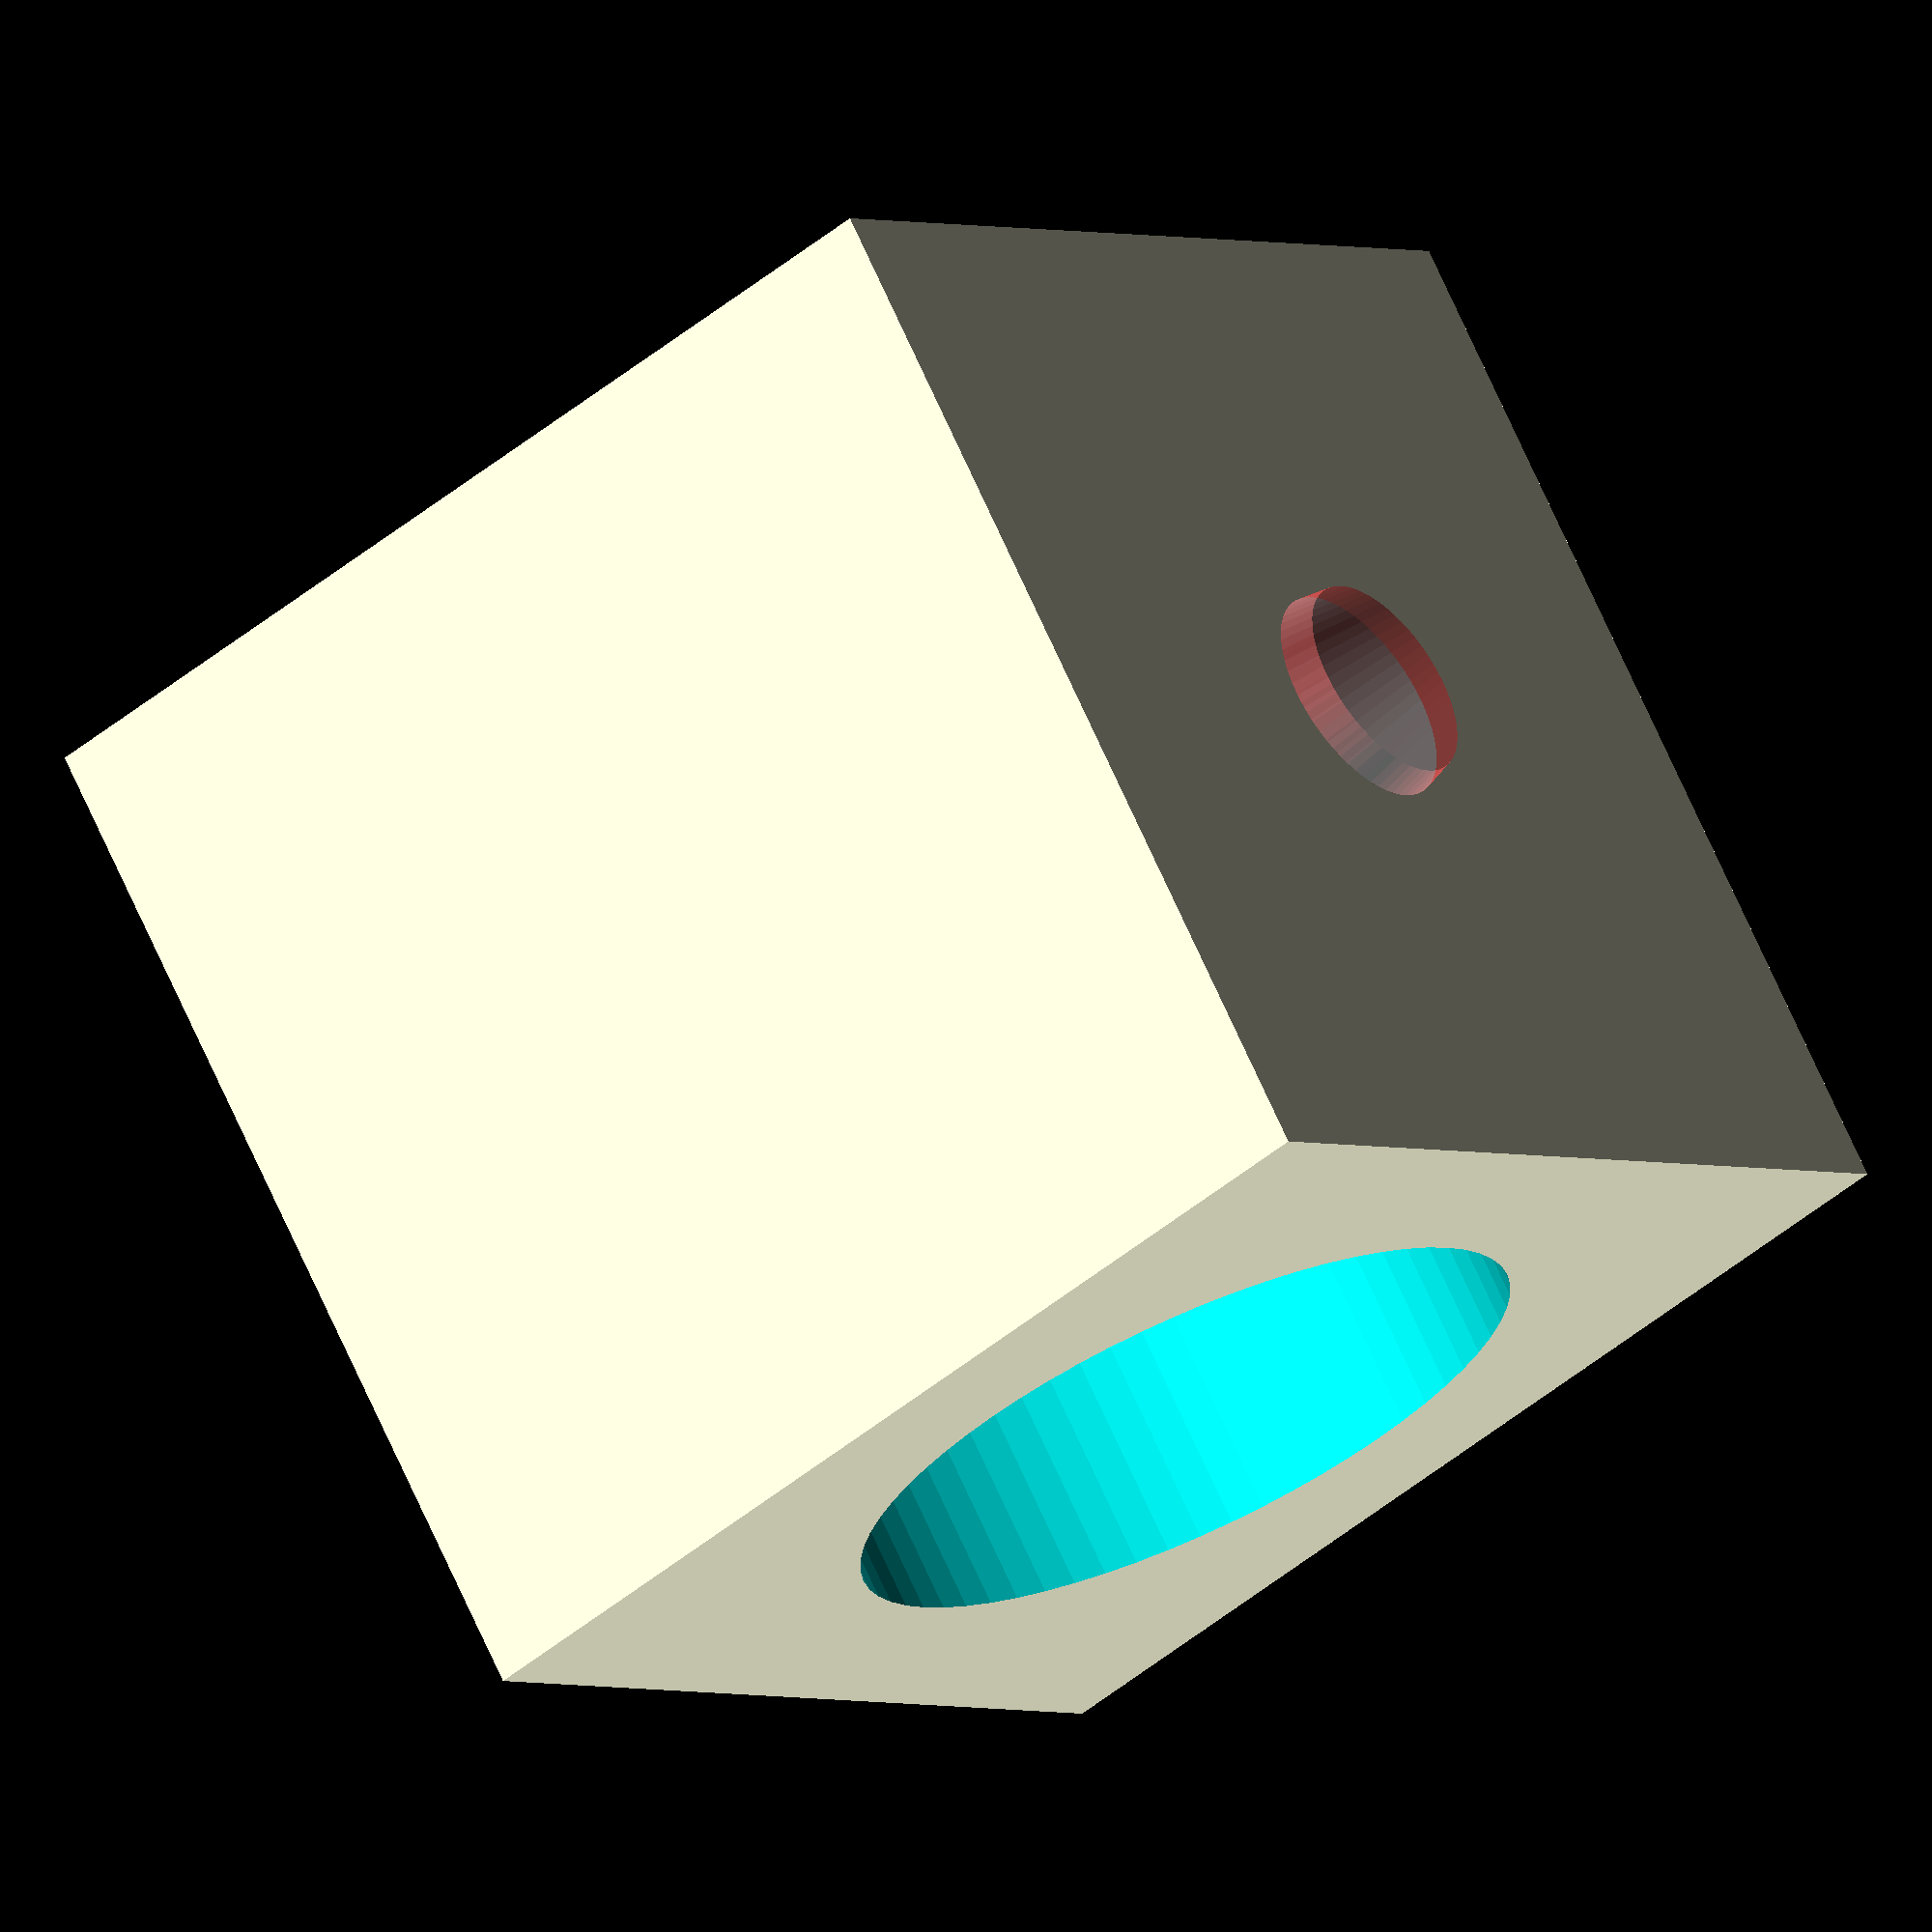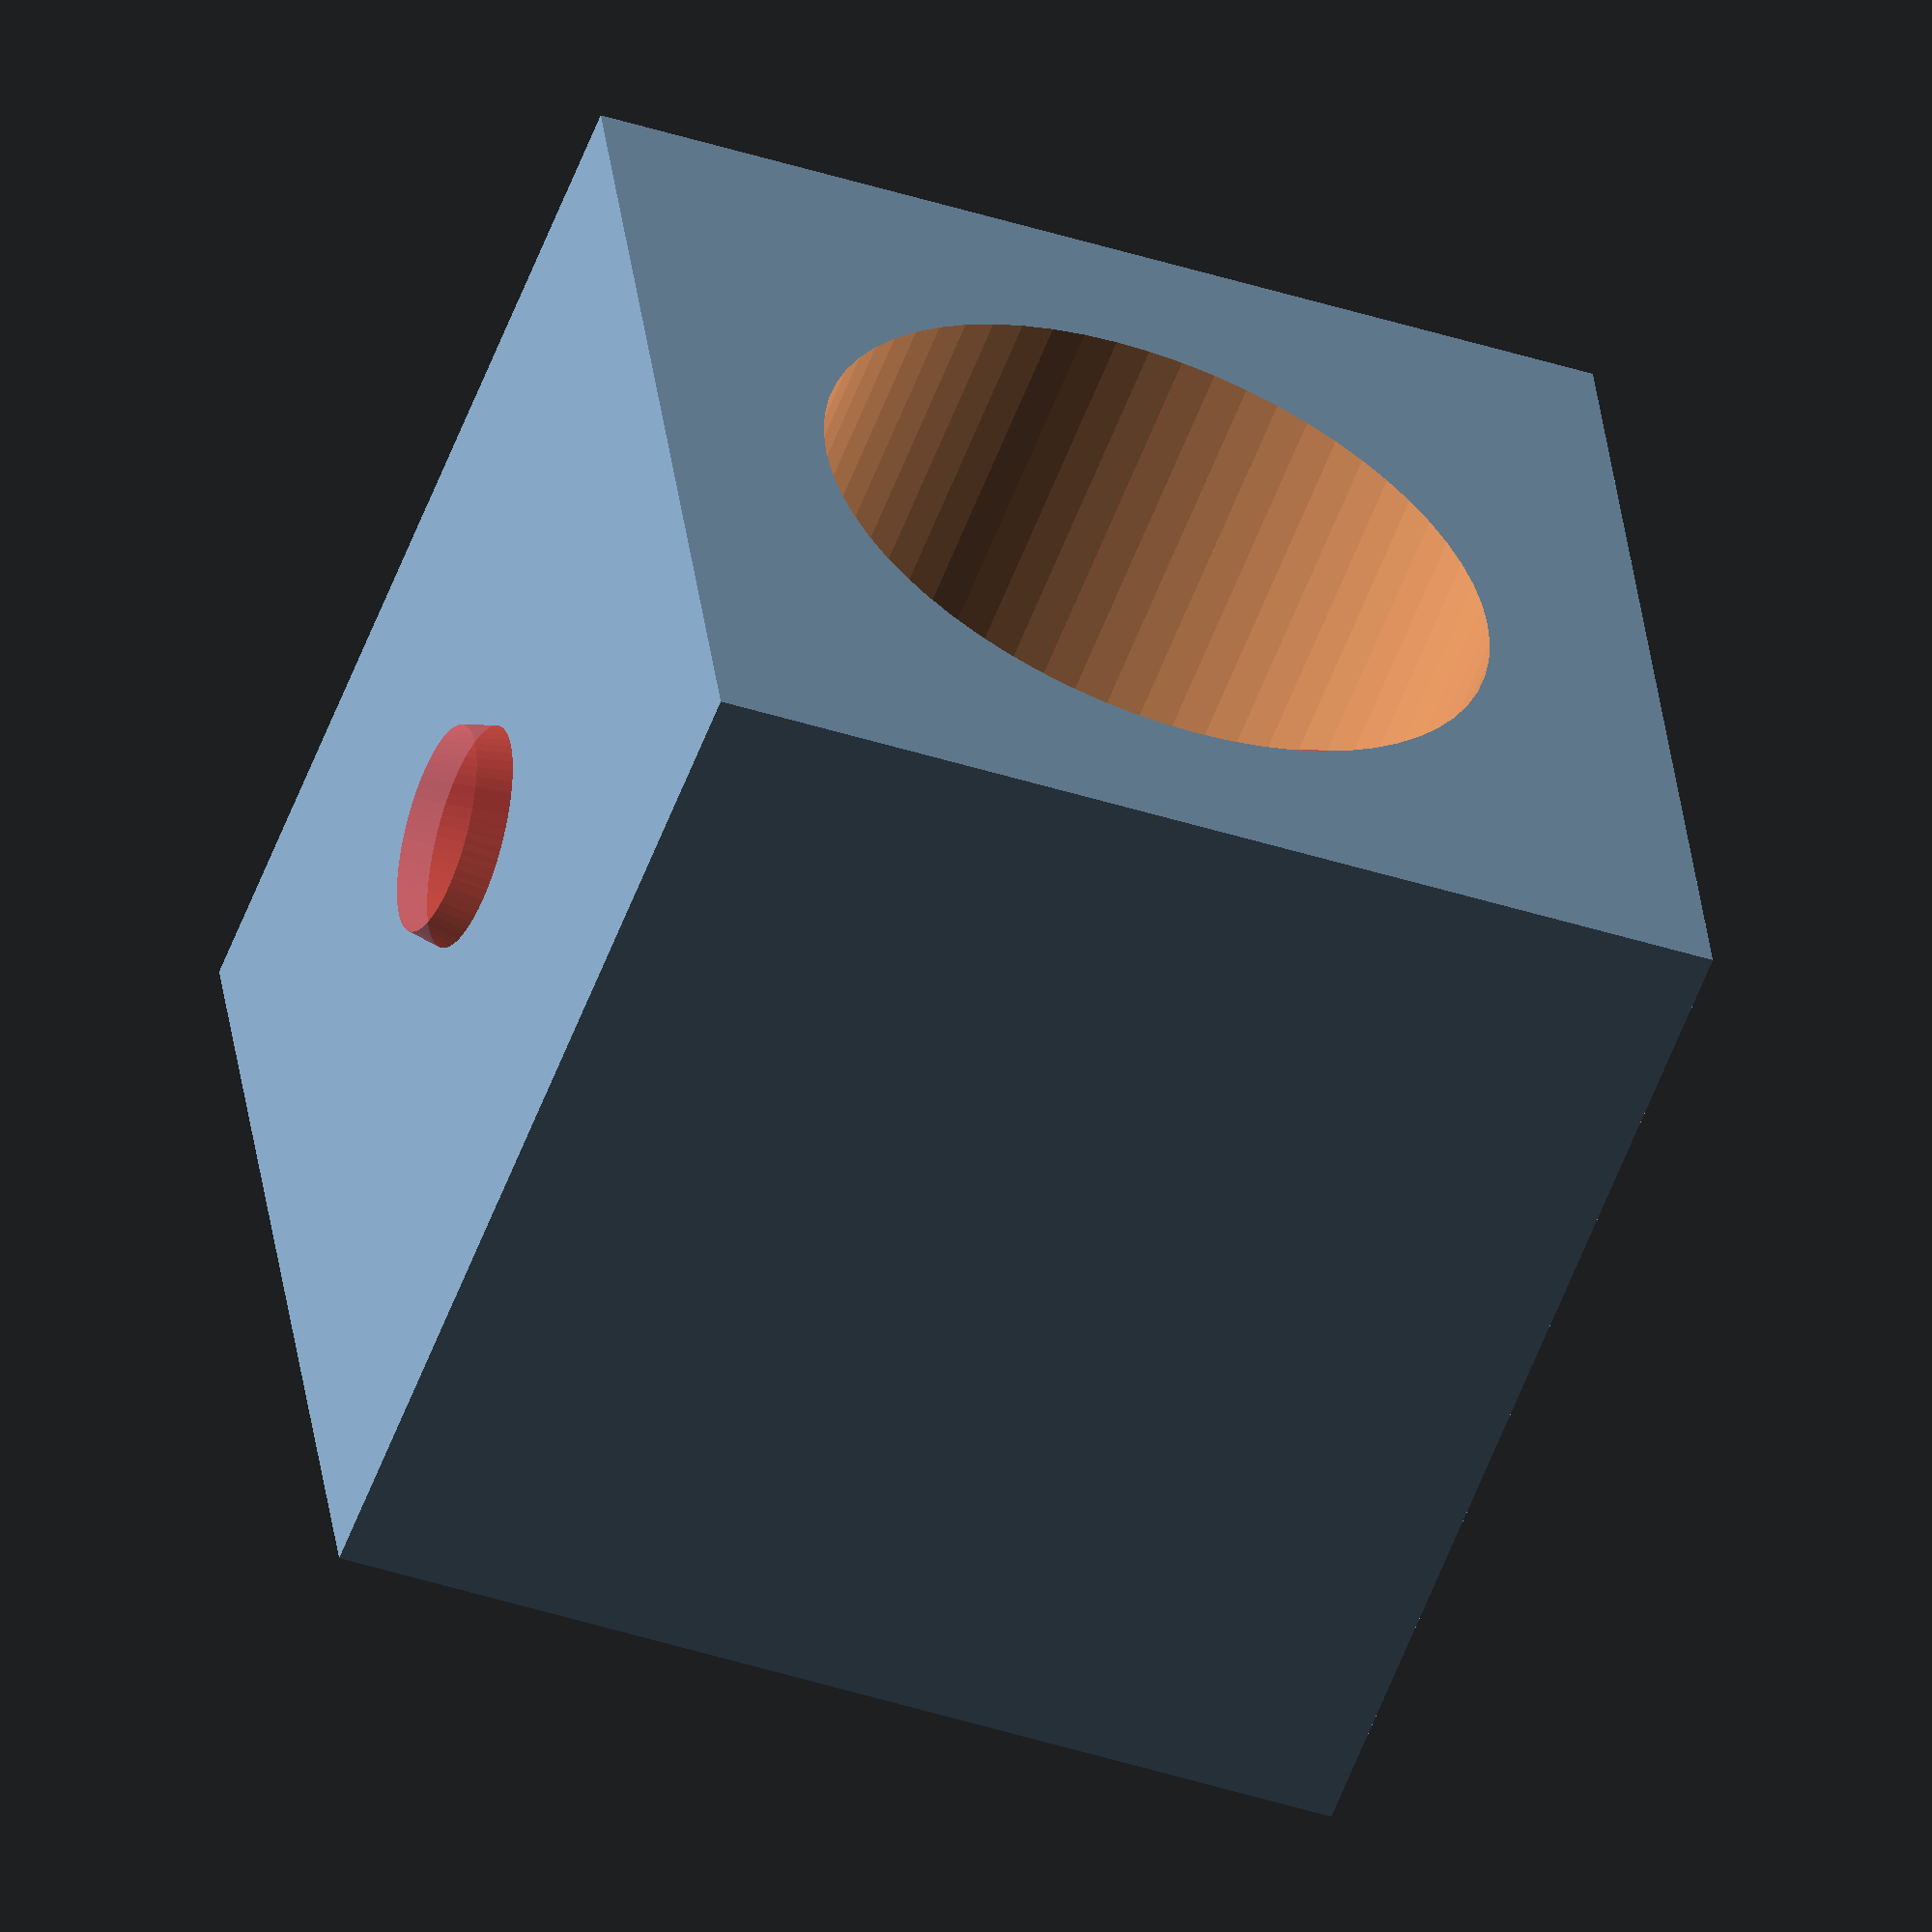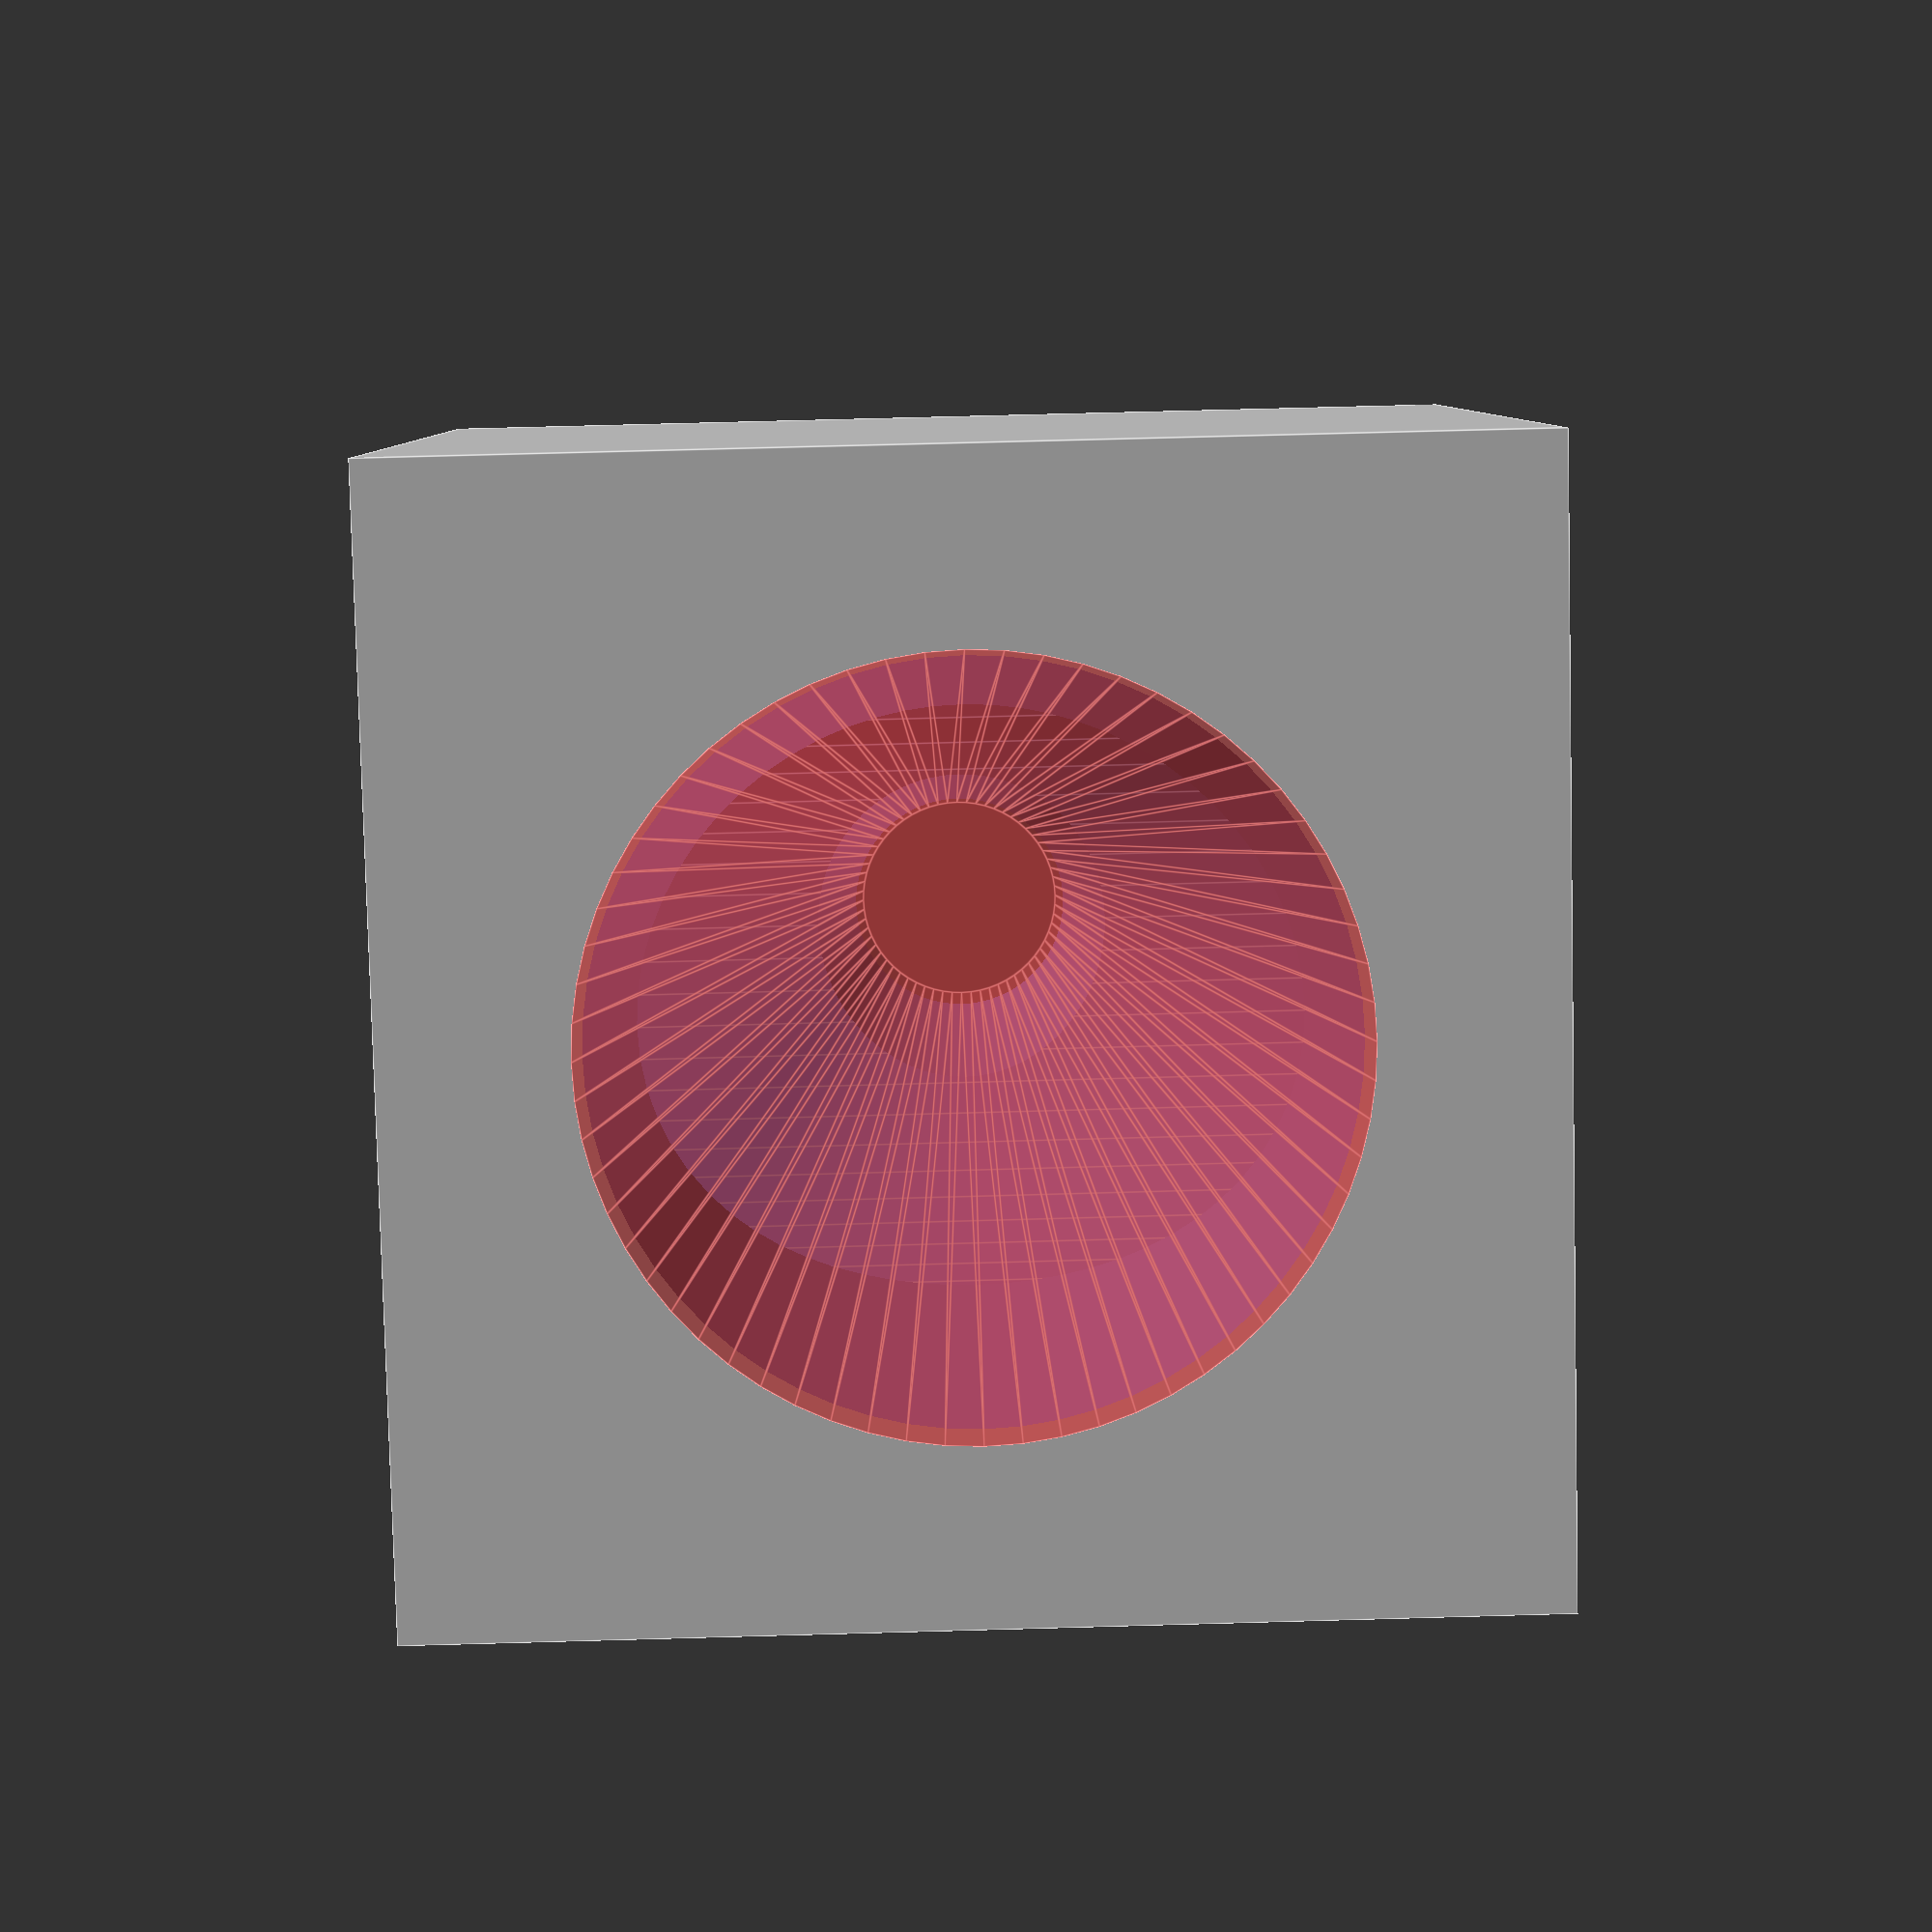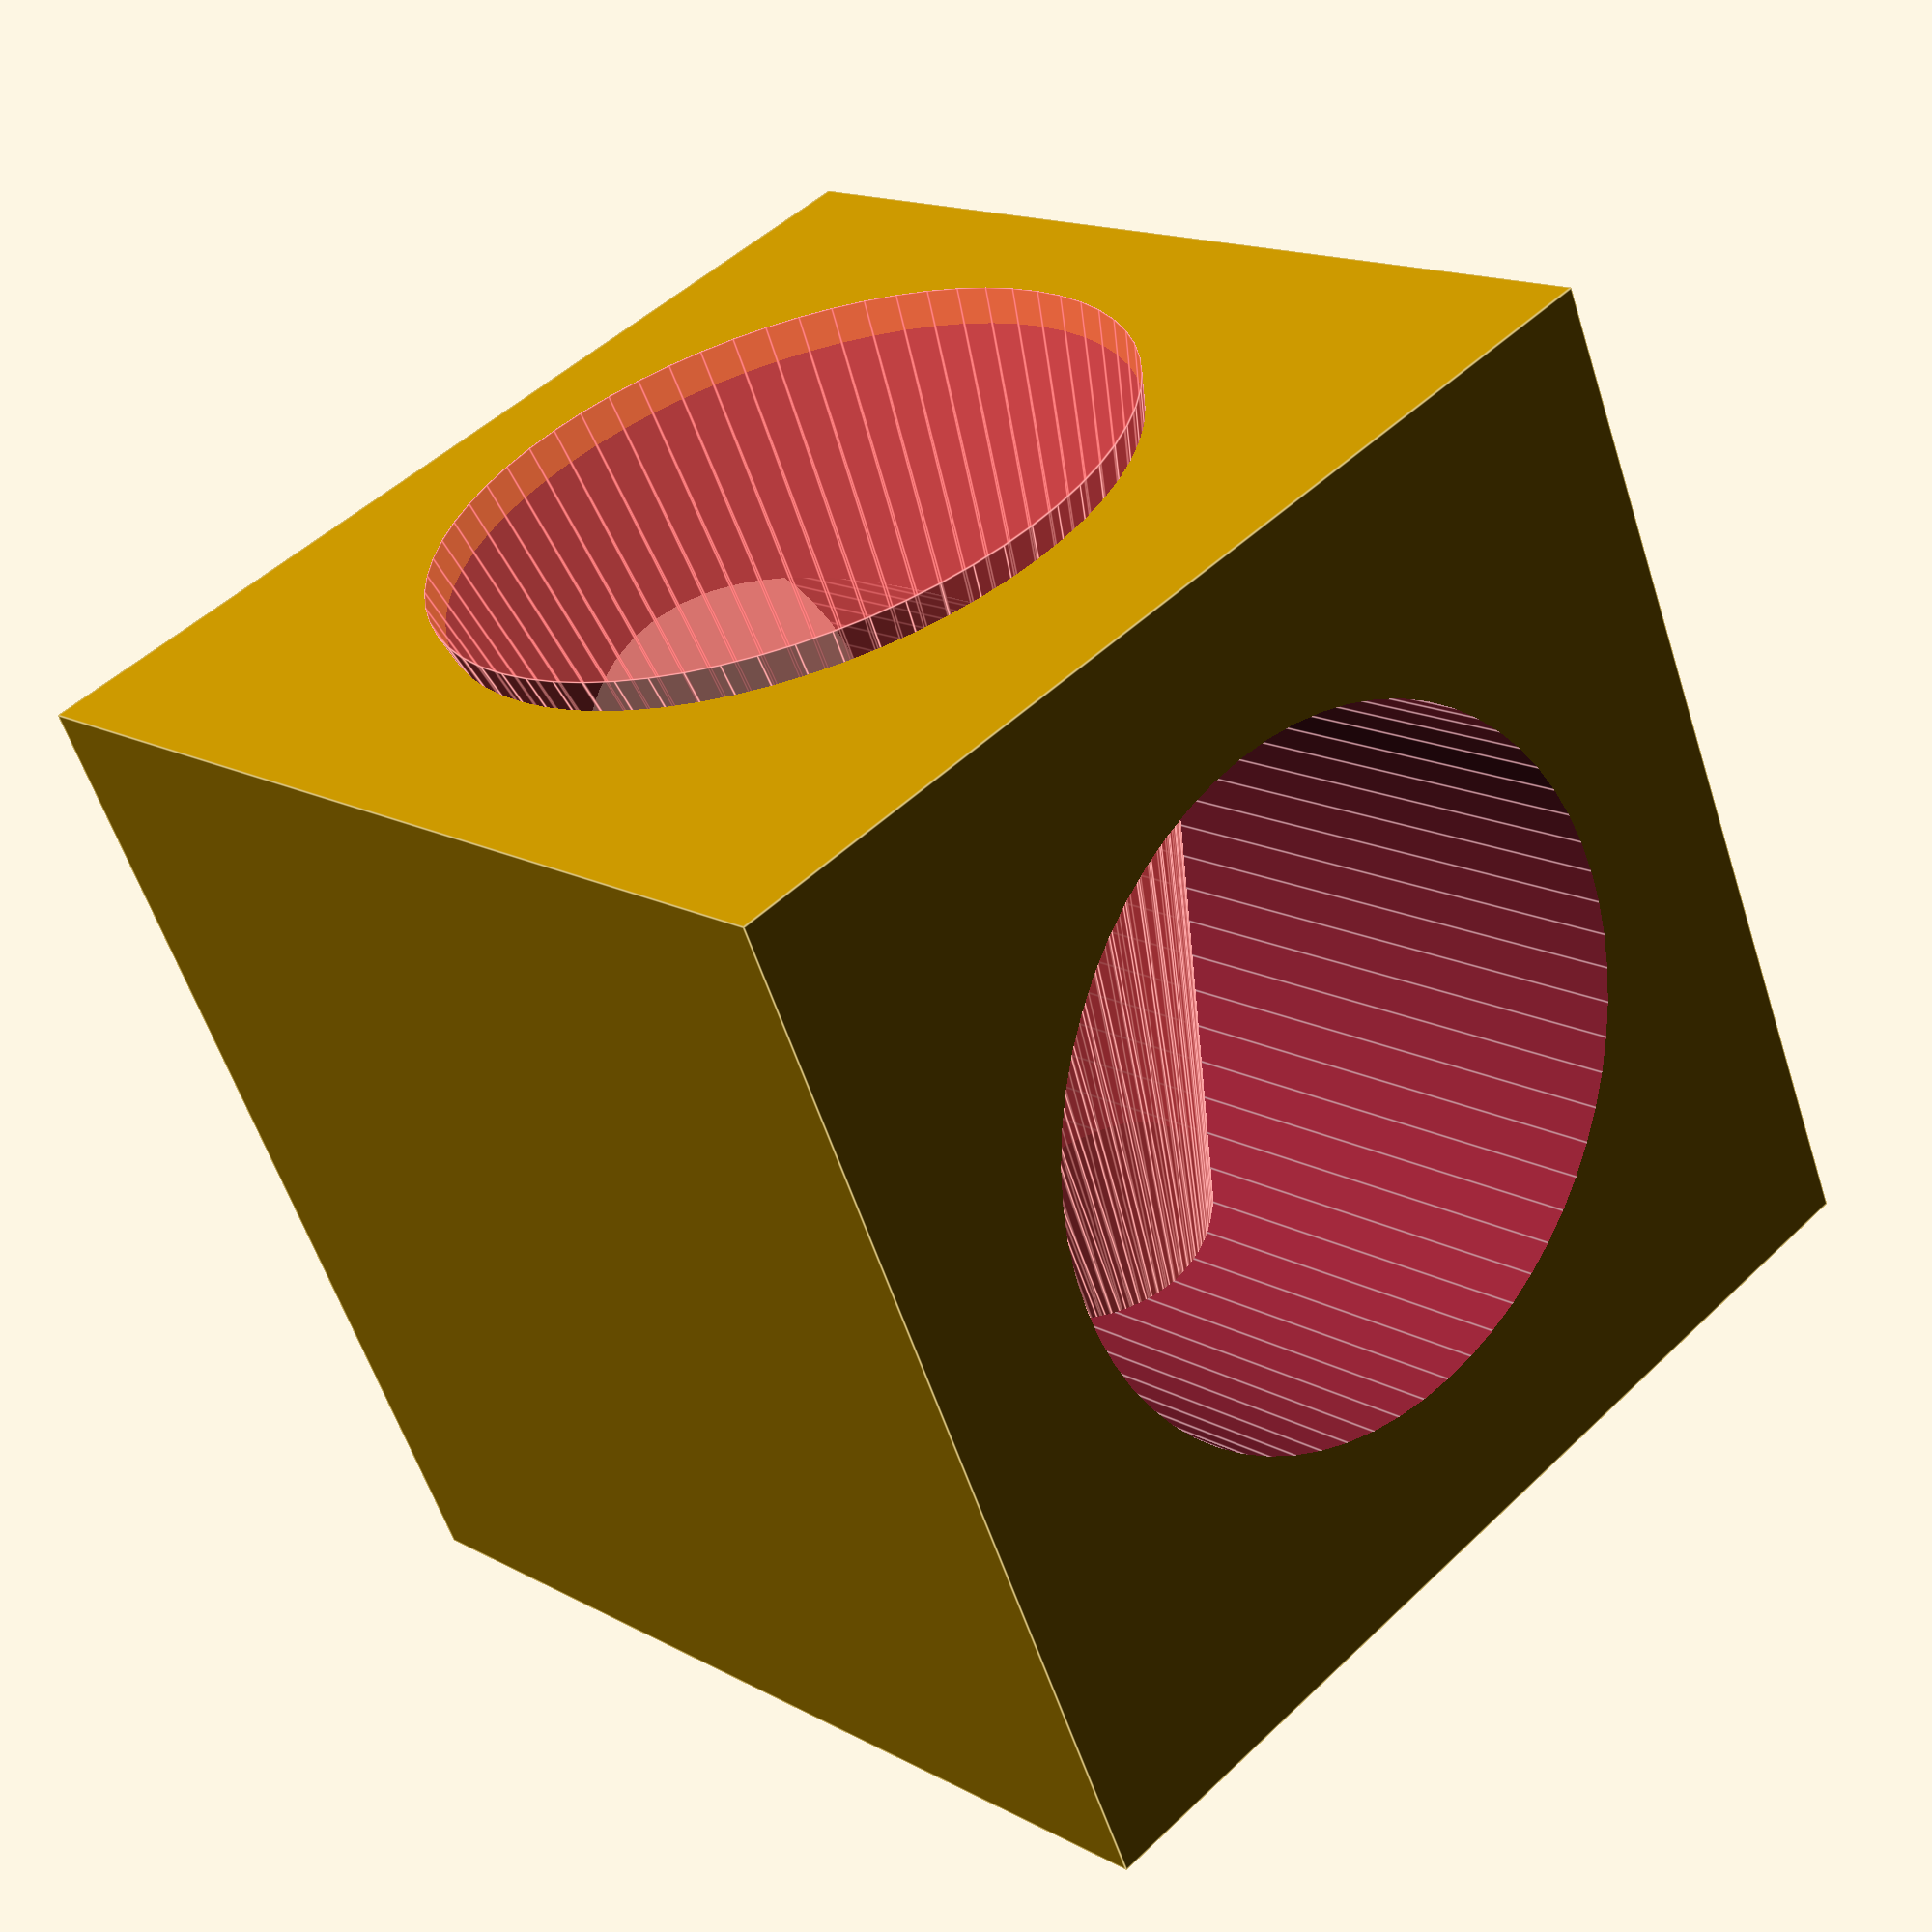
<openscad>
module ccube(s=15) {
    difference() {
        cube([s, s, s], center=true);
        # rotate([0, 90, 0])
            cylinder(r1=s/3, r2=s/10, h=s+1, center=true, $fn=64);
        cylinder(r=s/3, h=2*s, center=true, $fn=64);
    }
}

ccube();

</openscad>
<views>
elev=288.9 azim=216.4 roll=155.8 proj=o view=solid
elev=59.0 azim=6.9 roll=159.1 proj=o view=solid
elev=110.6 azim=298.3 roll=91.6 proj=p view=edges
elev=164.7 azim=294.1 roll=41.1 proj=p view=edges
</views>
